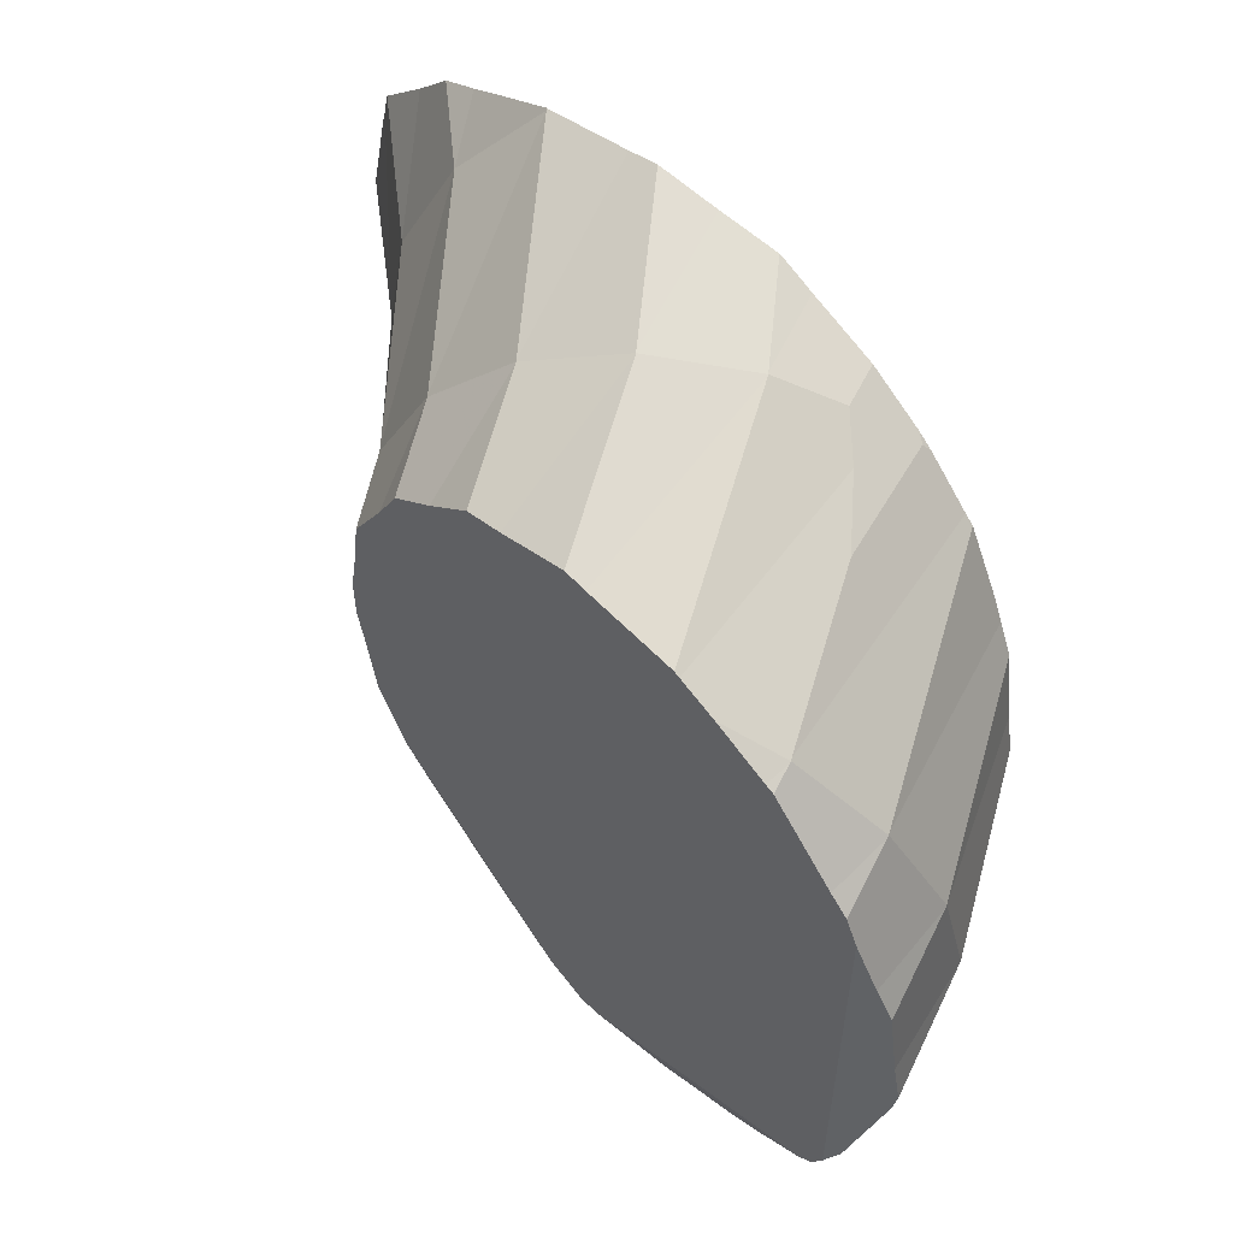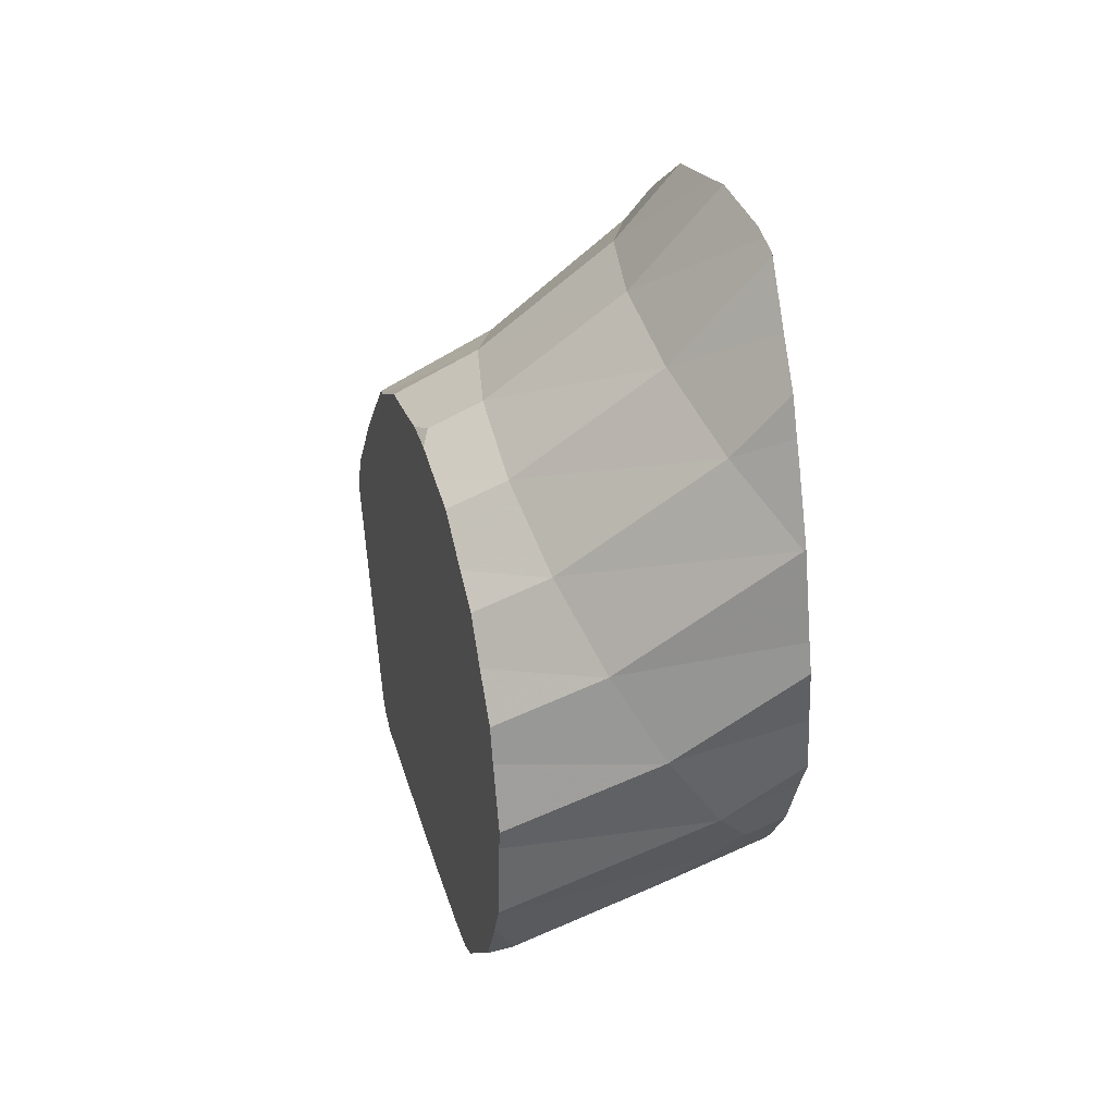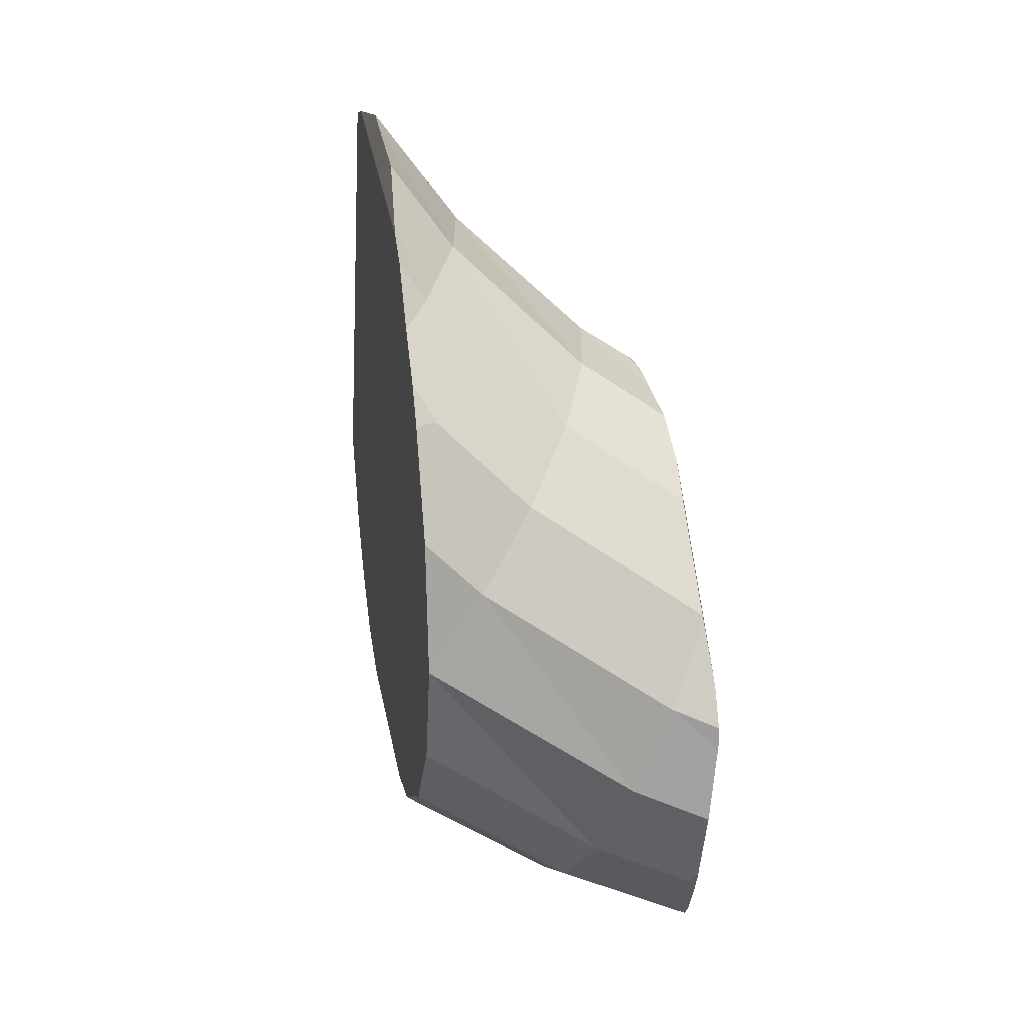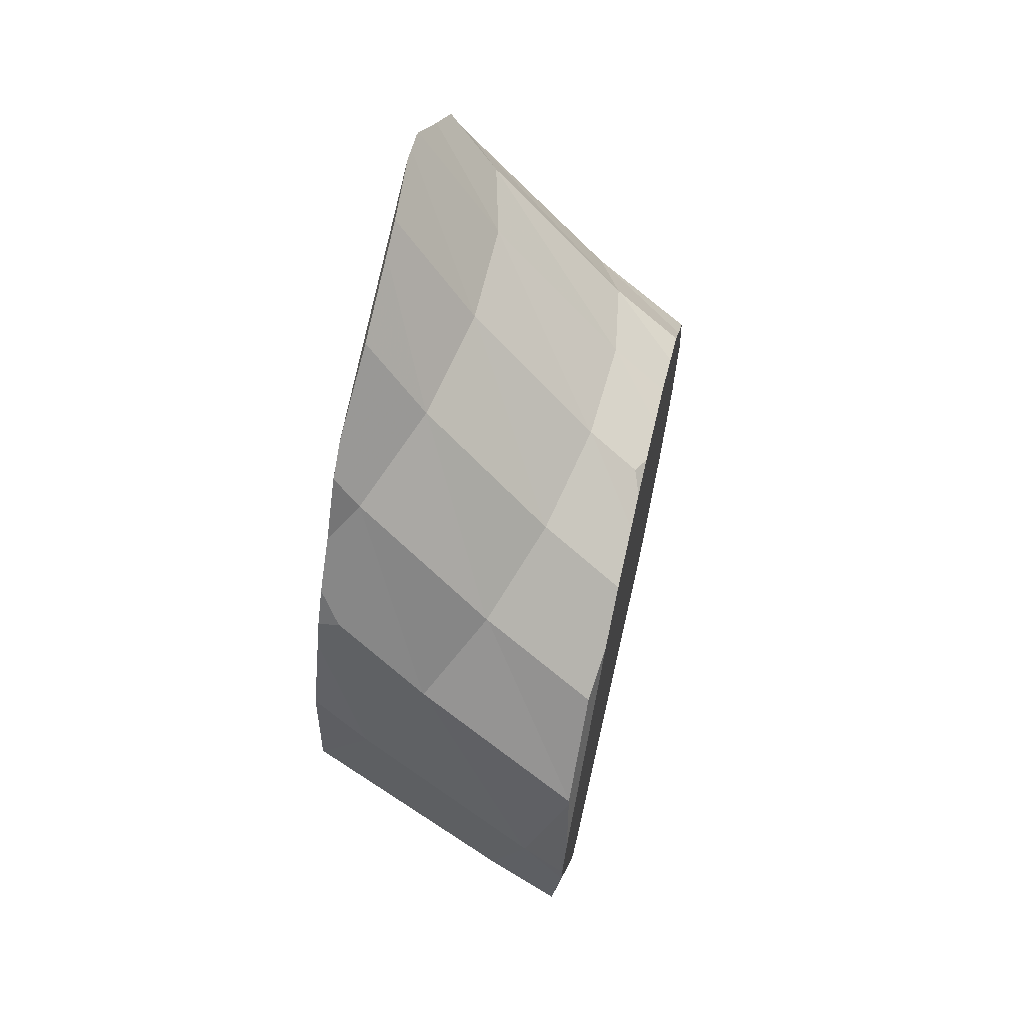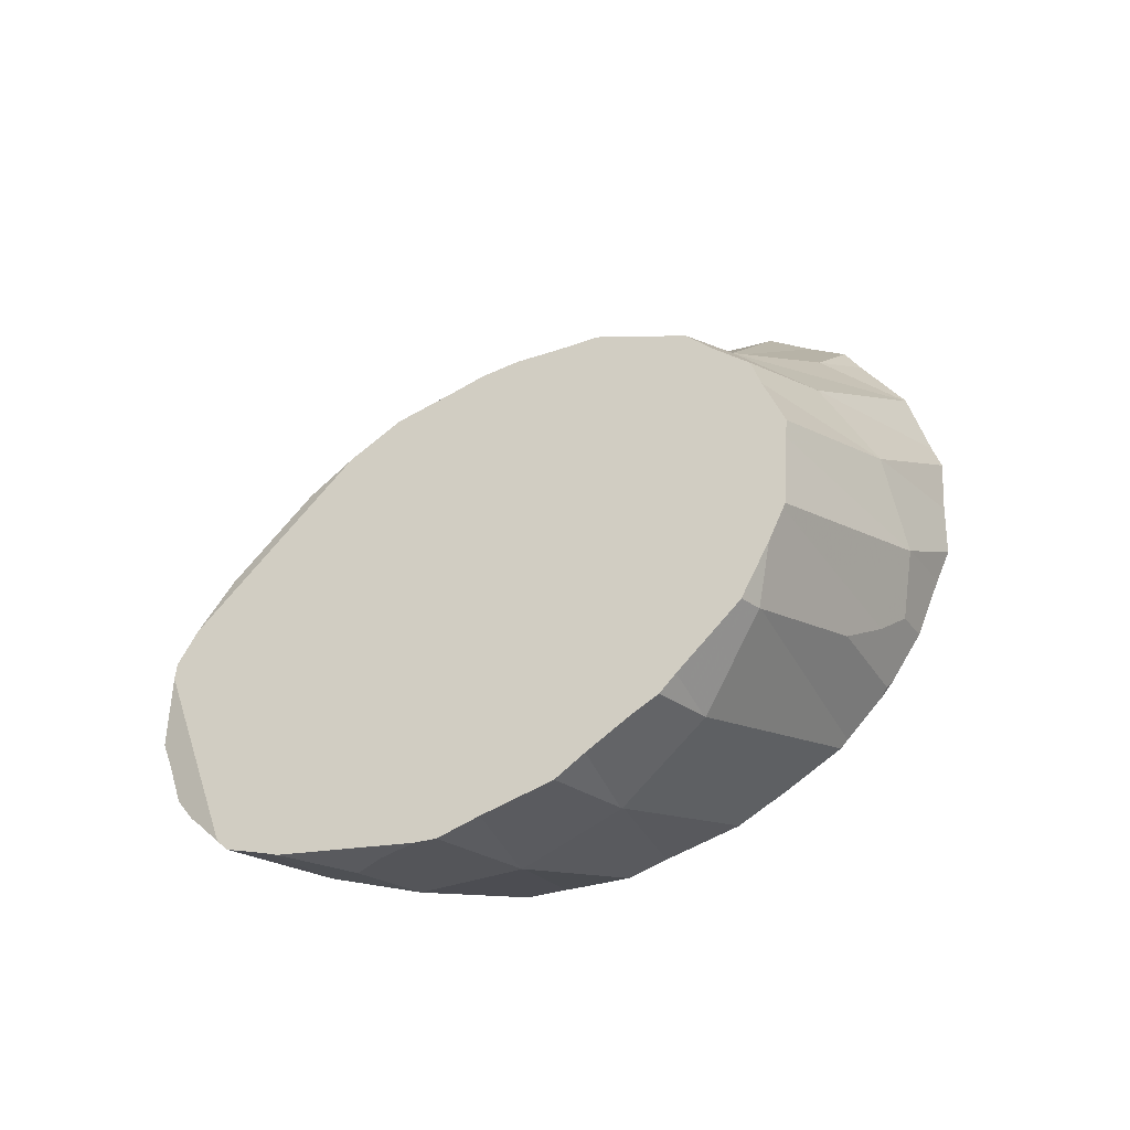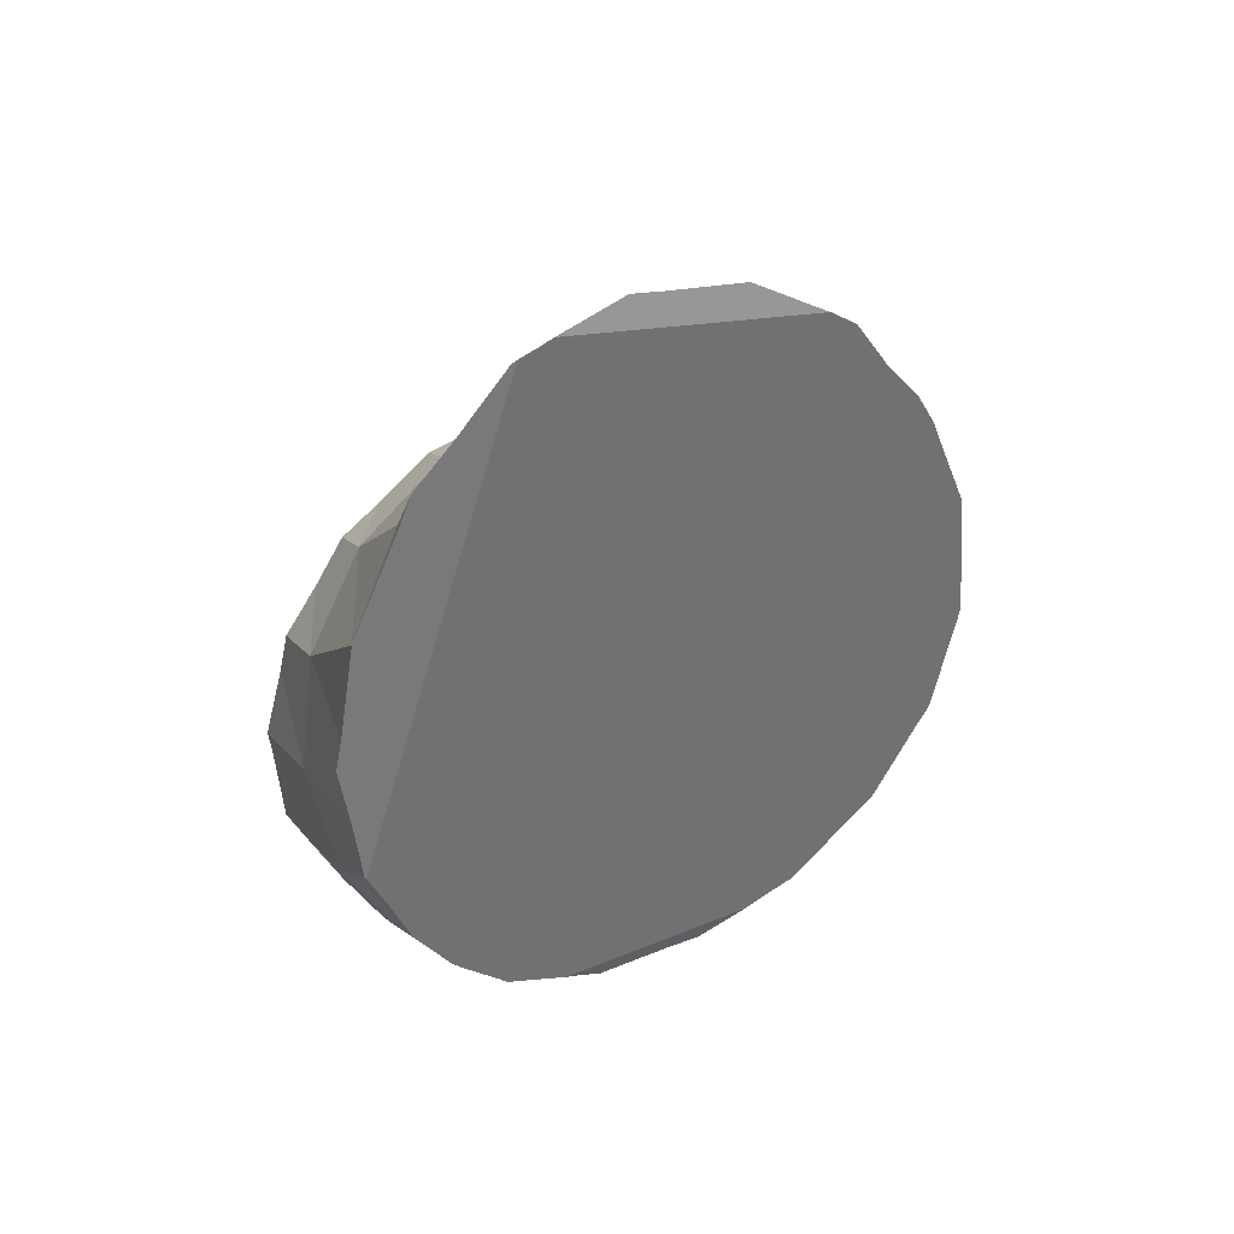
<metadata>
{"format":"obj","ext":"obj","renderer":"f3d","projection":"perspective","resolution":1024,"background":"white","views":[{"elev":56.3,"azim":-44.6,"up":"+Z"},{"elev":33.5,"azim":-15.6,"up":"+Y"},{"elev":22.0,"azim":169.4,"up":"+Y"},{"elev":66.1,"azim":-167.0,"up":"+Y"},{"elev":-46.9,"azim":-62.2,"up":"+Y"},{"elev":37.5,"azim":54.6,"up":"+Y"}]}
</metadata>
<code>
v 17.24 -1.764 5.946
v 17.24 -1.764 9.637
v 17.24 -1.734 5.883
v 17.24 -1.678 5.766
v 17.24 -1.664 5.738
v 17.24 -1.654 9.875
v 17.24 -1.53 5.621
v 17.24 -1.494 10.04
v 17.24 -0.9419 10.63
v 17.24 -0.9266 10.65
v 17.24 -0.8511 10.69
v 17.24 -0.6872 10.77
v 17.24 -0.5088 10.87
v 17.24 -0.3745 10.94
v 17.24 -0.04609 11.09
v 17.24 0.002387 11.11
v 17.24 0.7968 4.811
v 17.24 0.8335 11.18
v 17.24 0.9798 4.82
v 17.24 1.041 11.21
v 17.24 1.135 4.898
v 17.24 1.34 5.002
v 17.24 1.601 11.03
v 17.24 1.674 11.01
v 17.24 2.018 10.92
v 17.24 2.424 10.59
v 17.24 2.819 10.29
v 17.24 3.028 9.909
v 17.24 3.03 6.609
v 17.24 3.151 9.706
v 17.24 3.295 9.467
v 17.24 3.325 7.146
v 17.24 3.346 9.382
v 17.24 3.353 9.337
v 17.24 3.406 8.961
v 17.24 3.424 7.751
v 17.24 3.49 8.098
v 17.24 3.49 8.493
v 17.24 0.7533 4.81
v 17.26 2.944 6.434
v 17.26 -1.872 6.193
v 17.26 -1.903 6.256
v 17.27 -1.233 5.38
v 17.28 -1.963 9.187
v 17.29 1.902 5.289
v 17.29 -1.076 5.243
v 17.3 1.95 5.313
v 17.3 1.945 5.308
v 17.3 2.799 6.119
v 17.31 -2.108 8.889
v 17.32 -0.2856 4.881
v 17.32 -0.7799 5.046
v 17.32 0.02526 4.763
v 17.32 3.578 8.316
v 17.32 -2.198 8.197
v 17.33 -2.234 7.578
v 17.34 -2.266 7.786
v 17.41 -0.8582 5.104
v 17.46 -0.8596 10.7
v 17.48 -0.8531 10.71
v 17.48 -0.8531 10.71
v 17.5 -0.8416 10.71
v 17.53 -2.085 7.123
v 17.65 1.15 4.928
v 17.66 1.157 4.933
v 17.66 1.157 4.933
v 17.68 1.165 4.936
v 17.73 -1.964 6.779
v 17.77 3.661 9.553
v 17.78 3.667 9.555
v 17.78 3.667 9.555
v 17.79 3.675 9.557
v 17.81 3.879 8.475
v 17.82 3.885 8.478
v 17.82 3.885 8.478
v 17.83 3.892 8.479
v 17.83 -1.468 10.01
v 17.85 -1.461 10.01
v 17.85 -1.461 10.01
v 17.87 -1.449 10.02
v 17.92 3.203 10.5
v 17.93 3.208 10.5
v 17.93 3.208 10.5
v 17.94 3.217 10.5
v 18 0.3001 4.928
v 18.02 0.307 4.933
v 18.02 0.307 4.933
v 18.02 3.829 7.398
v 18.03 0.3159 4.936
v 18.03 3.835 7.4
v 18.03 3.835 7.4
v 18.04 3.843 7.402
v 18.15 -1.834 9.067
v 18.17 -1.827 9.072
v 18.17 -1.827 9.072
v 18.19 -1.815 9.077
v 18.23 2.558 11.2
v 18.24 2.565 11.21
v 18.24 2.565 11.21
v 18.25 2.574 11.21
v 18.27 -0.522 5.298
v 18.29 -0.5149 5.303
v 18.29 -0.5149 5.303
v 18.31 -0.5054 5.307
v 18.37 -1.915 8
v 18.39 3.518 6.45
v 18.39 -1.908 8.005
v 18.39 -1.908 8.005
v 18.4 3.525 6.453
v 18.4 3.525 6.453
v 18.41 3.533 6.455
v 18.41 -1.896 8.01
v 18.43 -1.217 5.994
v 18.46 -1.21 6
v 18.46 -1.21 6
v 18.47 -1.701 6.933
v 18.47 -1.2 6.004
v 18.49 -1.693 6.938
v 18.49 -1.693 6.938
v 18.51 -1.683 6.943
v 18.67 1.806 11.58
v 18.68 1.813 11.58
v 18.68 1.813 11.58
v 18.69 1.823 11.58
v 18.8 -0.1425 11
v 18.87 2.984 5.747
v 18.88 2.991 5.749
v 18.88 2.991 5.749
v 18.89 2.999 5.751
v 19.07 5.031 8.867
v 19.1 4.829 9.955
v 19.18 1.037 11.58
v 19.19 1.044 11.58
v 19.19 1.044 11.58
v 19.2 1.055 11.58
v 19.26 0.2728 11.18
v 19.28 5.005 7.78
v 19.35 4.424 10.91
v 19.39 2.291 5.372
v 19.4 2.298 5.375
v 19.4 2.298 5.375
v 19.41 2.306 5.377
v 19.54 0.5887 11.33
v 19.68 4.754 6.824
v 19.73 3.816 5.979
v 19.79 3.863 11.62
v 19.81 3.882 11.63
v 19.81 3.872 11.63
v 19.81 3.845 11.63
v 19.83 4.502 11.31
v 19.83 3.044 11.8
v 19.83 4.708 11.21
v 19.83 2.758 11.87
v 19.84 5.04 11.05
v 19.85 5.796 7.957
v 19.86 5.995 8.788
v 19.86 6.078 9.111
v 19.87 -1.062 8.298
v 19.87 -0.9872 8.682
v 19.87 -0.8761 9.416
v 19.87 5.41 10.67
v 19.88 0.1711 10.97
v 19.88 2.196 11.8
v 19.9 1.522 5.372
v 19.91 -0.7281 9.662
v 19.91 5.384 7.316
v 19.91 1.75 11.76
v 19.92 1.53 5.375
v 19.92 1.53 5.375
v 19.92 5.892 10.2
v 19.92 1.645 11.75
v 19.93 1.62 11.74
v 19.93 3.797 5.943
v 19.93 4.142 6.154
v 19.93 5.3 7.182
v 19.93 5.912 10.15
v 19.93 5.987 9.831
v 19.93 5.952 9.968
v 19.93 5.941 10.02
v 19.93 5.922 10.11
v 19.93 3.539 5.832
v 19.93 1.537 5.377
v 19.93 5.09 6.894
v 19.93 1.516 5.382
v 19.93 4.562 6.519
v 19.93 4.874 6.741
v 19.93 2.796 5.503
v 19.93 2.701 5.493
v 19.93 1.322 11.6
v 19.93 0.7232 11.34
v 19.93 0.2473 11.01
v 19.93 0.5086 5.656
v 19.93 0.119 10.9
v 19.93 0.3667 5.774
v 19.93 0.3307 5.804
v 19.93 -0.2523 10.52
v 19.93 0.2343 5.878
v 19.93 -0.3194 10.45
v 19.93 -0.3292 10.45
v 19.93 0.1338 5.955
v 19.93 -0.9372 7.801
v 19.93 -0.9044 7.621
v 19.93 -0.8476 7.223
v 19.93 -0.6366 9.829
v 19.93 -0.5029 10.1
v 19.93 -0.4878 6.617
v 19.93 -0.3166 6.301
v 19.93 -0.08421 6.122
f 2 3 1
f 1 41 2
f 1 3 41
f 8 3 2
f 6 8 2
f 6 2 77
f 2 41 55
f 2 55 44
f 2 44 77
f 9 4 3
f 3 4 41
f 9 3 8
f 7 5 4
f 5 113 4
f 7 4 31
f 10 4 9
f 10 11 4
f 12 4 11
f 30 4 12
f 30 31 4
f 4 113 41
f 113 5 7
f 6 77 8
f 17 7 31
f 7 17 39
f 39 43 7
f 7 43 113
f 9 8 59
f 59 8 77
f 59 10 9
f 10 59 11
f 11 59 12
f 30 12 13
f 12 59 13
f 18 13 14
f 13 61 14
f 18 23 13
f 30 13 23
f 13 59 61
f 15 18 14
f 14 62 15
f 61 62 14
f 16 18 15
f 136 16 15
f 15 62 125
f 125 136 15
f 16 132 18
f 132 16 136
f 17 21 19
f 17 19 64
f 17 31 21
f 17 64 39
f 20 23 18
f 20 18 121
f 121 18 132
f 19 21 64
f 23 20 121
f 21 34 22
f 21 22 64
f 34 21 31
f 22 34 29
f 22 29 45
f 64 22 45
f 24 30 23
f 23 121 24
f 25 26 24
f 25 24 121
f 24 26 30
f 25 97 26
f 97 25 121
f 27 28 26
f 26 97 27
f 26 28 30
f 27 81 28
f 81 27 97
f 81 30 28
f 29 34 32
f 29 32 88
f 45 29 40
f 29 88 40
f 81 31 30
f 33 34 31
f 69 33 31
f 69 31 81
f 32 34 35
f 36 32 35
f 32 36 88
f 33 69 34
f 34 69 35
f 36 35 38
f 54 38 35
f 69 54 35
f 36 38 37
f 37 54 36
f 54 73 36
f 88 36 73
f 37 38 54
f 43 39 51
f 51 39 53
f 85 53 39
f 65 39 64
f 66 39 65
f 86 39 66
f 85 39 86
f 45 40 47
f 47 40 49
f 49 40 106
f 106 40 88
f 42 56 41
f 41 68 42
f 41 56 55
f 113 68 41
f 56 42 63
f 63 42 68
f 46 43 51
f 46 58 43
f 58 101 43
f 113 43 101
f 44 55 50
f 44 50 93
f 44 93 77
f 45 47 48
f 45 48 67
f 64 45 65
f 66 65 45
f 66 45 67
f 46 51 52
f 58 46 52
f 126 48 47
f 49 106 47
f 126 47 106
f 48 126 67
f 50 55 93
f 58 52 51
f 85 51 53
f 58 51 101
f 51 85 101
f 73 54 69
f 55 56 57
f 57 105 55
f 55 105 93
f 63 57 56
f 105 57 63
f 61 59 60
f 59 77 60
f 61 60 62
f 60 79 62
f 77 79 60
f 79 80 62
f 80 199 62
f 125 62 196
f 198 196 62
f 62 199 198
f 68 116 63
f 105 63 116
f 66 67 89
f 86 66 89
f 67 139 89
f 139 67 126
f 116 68 113
f 73 69 70
f 70 69 83
f 69 81 82
f 69 82 83
f 73 70 71
f 71 70 84
f 83 84 70
f 71 72 74
f 71 84 72
f 73 71 74
f 75 74 72
f 75 72 76
f 72 131 76
f 84 138 72
f 72 138 131
f 88 73 74
f 75 88 74
f 75 76 91
f 90 88 75
f 75 91 90
f 91 76 92
f 92 76 130
f 76 131 130
f 79 77 78
f 77 93 78
f 79 78 80
f 78 94 80
f 93 94 78
f 94 96 80
f 80 96 160
f 165 80 160
f 80 165 205
f 80 205 199
f 81 99 82
f 81 97 98
f 81 98 99
f 82 100 83
f 99 100 82
f 83 100 84
f 100 146 84
f 84 146 138
f 103 85 86
f 101 85 103
f 87 86 89
f 87 103 86
f 87 89 104
f 103 87 104
f 106 88 90
f 104 89 164
f 89 139 164
f 106 90 91
f 110 91 92
f 106 91 109
f 91 110 109
f 110 92 111
f 92 137 111
f 92 130 137
f 94 93 95
f 93 105 95
f 94 95 96
f 95 108 96
f 105 108 95
f 108 112 96
f 112 159 96
f 96 159 160
f 97 122 98
f 97 121 122
f 99 98 124
f 124 98 122
f 99 124 100
f 124 153 100
f 100 151 146
f 151 100 153
f 102 101 103
f 101 102 115
f 113 101 115
f 102 103 104
f 102 104 117
f 115 102 117
f 117 104 195
f 192 104 164
f 104 192 194
f 104 194 195
f 108 105 107
f 105 116 107
f 126 106 109
f 108 107 112
f 107 119 112
f 116 119 107
f 126 109 110
f 110 111 128
f 127 126 110
f 127 110 128
f 128 111 129
f 111 144 129
f 111 137 144
f 119 120 112
f 120 202 112
f 159 112 158
f 112 202 158
f 114 113 115
f 113 114 118
f 116 113 118
f 117 114 115
f 114 117 120
f 118 114 120
f 119 116 118
f 117 206 120
f 117 195 197
f 200 117 197
f 208 117 200
f 117 207 206
f 207 117 208
f 119 118 120
f 120 203 202
f 120 206 203
f 122 121 132
f 122 123 124
f 122 132 123
f 123 163 124
f 123 132 133
f 123 133 135
f 123 135 167
f 123 167 163
f 124 163 153
f 125 162 136
f 162 125 196
f 139 126 127
f 127 128 141
f 140 139 127
f 140 127 141
f 141 128 129
f 142 141 129
f 129 145 142
f 145 129 144
f 131 170 130
f 130 156 137
f 130 157 156
f 130 177 157
f 170 178 130
f 130 178 177
f 138 154 131
f 131 154 161
f 131 161 170
f 133 132 134
f 132 136 134
f 133 134 135
f 134 143 135
f 136 143 134
f 143 190 135
f 135 171 167
f 171 135 189
f 135 190 189
f 136 162 143
f 137 166 144
f 137 156 155
f 137 155 166
f 146 147 138
f 138 147 150
f 150 152 138
f 138 152 154
f 164 139 140
f 141 182 140
f 164 140 169
f 140 182 169
f 142 182 141
f 142 145 181
f 187 142 181
f 188 182 142
f 142 187 188
f 143 162 191
f 143 191 190
f 145 144 174
f 144 166 175
f 174 144 185
f 144 175 183
f 144 183 186
f 144 186 185
f 174 173 145
f 181 145 173
f 146 148 147
f 149 148 146
f 151 149 146
f 147 148 150
f 148 149 150
f 149 151 150
f 151 163 150
f 152 150 161
f 150 176 161
f 163 167 150
f 150 167 176
f 151 153 163
f 152 161 154
f 155 156 166
f 157 177 156
f 156 177 166
f 201 159 158
f 158 202 201
f 159 165 160
f 159 204 165
f 159 201 204
f 161 176 170
f 162 193 191
f 162 196 193
f 168 164 169
f 164 168 184
f 184 192 164
f 205 165 204
f 177 175 166
f 171 172 167
f 167 172 176
f 168 169 184
f 184 169 182
f 170 176 180
f 170 179 178
f 170 180 179
f 171 189 172
f 180 176 172
f 189 180 172
f 185 173 174
f 181 173 185
f 175 177 178
f 175 178 179
f 183 175 179
f 179 180 200
f 186 183 179
f 197 186 179
f 197 179 200
f 198 180 189
f 180 198 200
f 181 185 197
f 187 181 188
f 188 181 197
f 184 182 188
f 184 188 194
f 192 184 194
f 197 185 186
f 194 188 195
f 195 188 197
f 190 196 189
f 196 198 189
f 191 196 190
f 193 196 191
f 198 199 208
f 200 198 208
f 199 205 208
f 204 201 202
f 206 202 203
f 206 204 202
f 206 205 204
f 207 205 206
f 208 205 207

</code>
